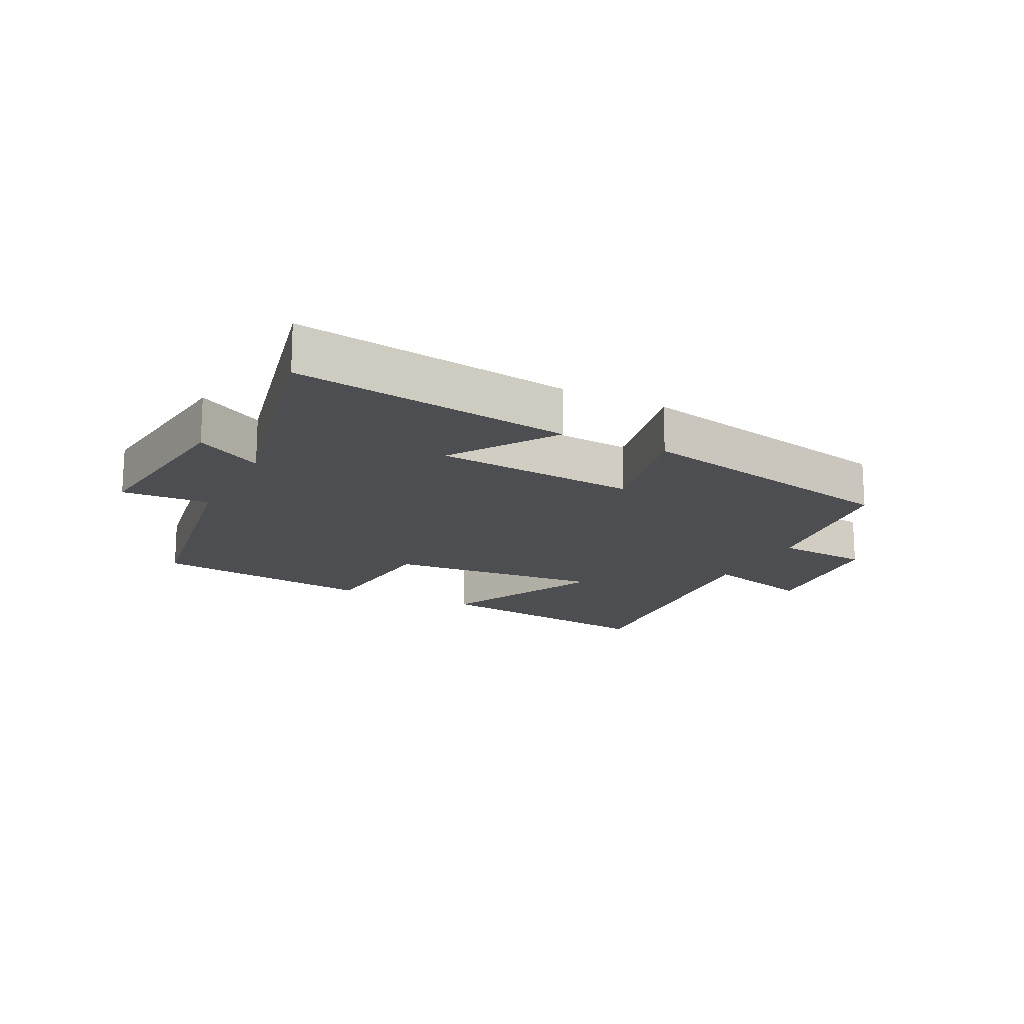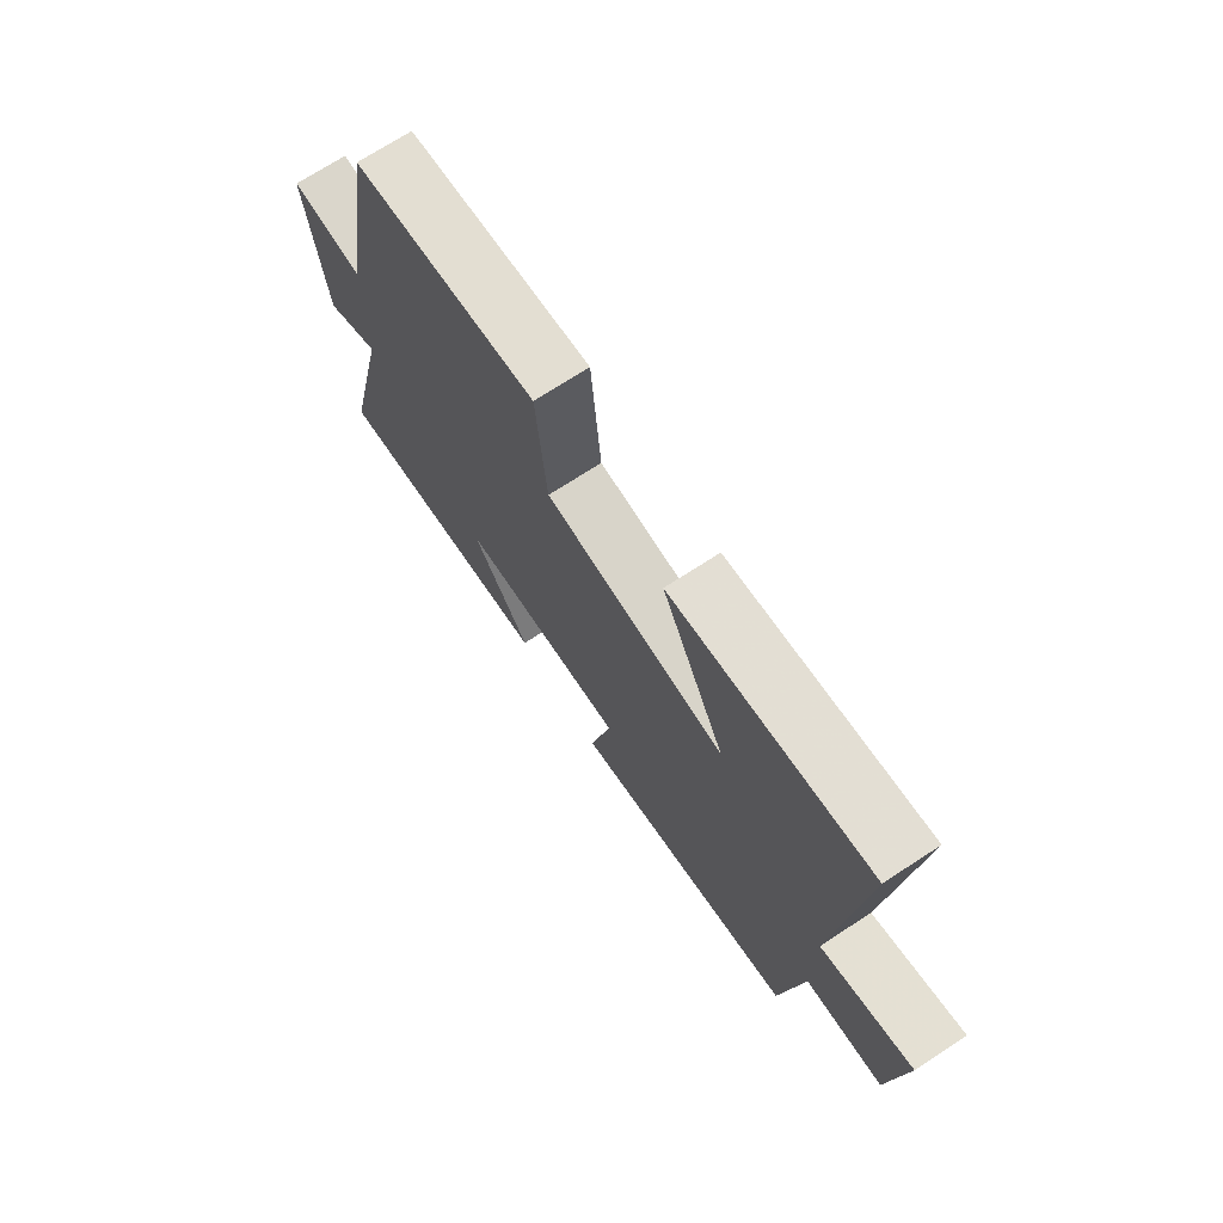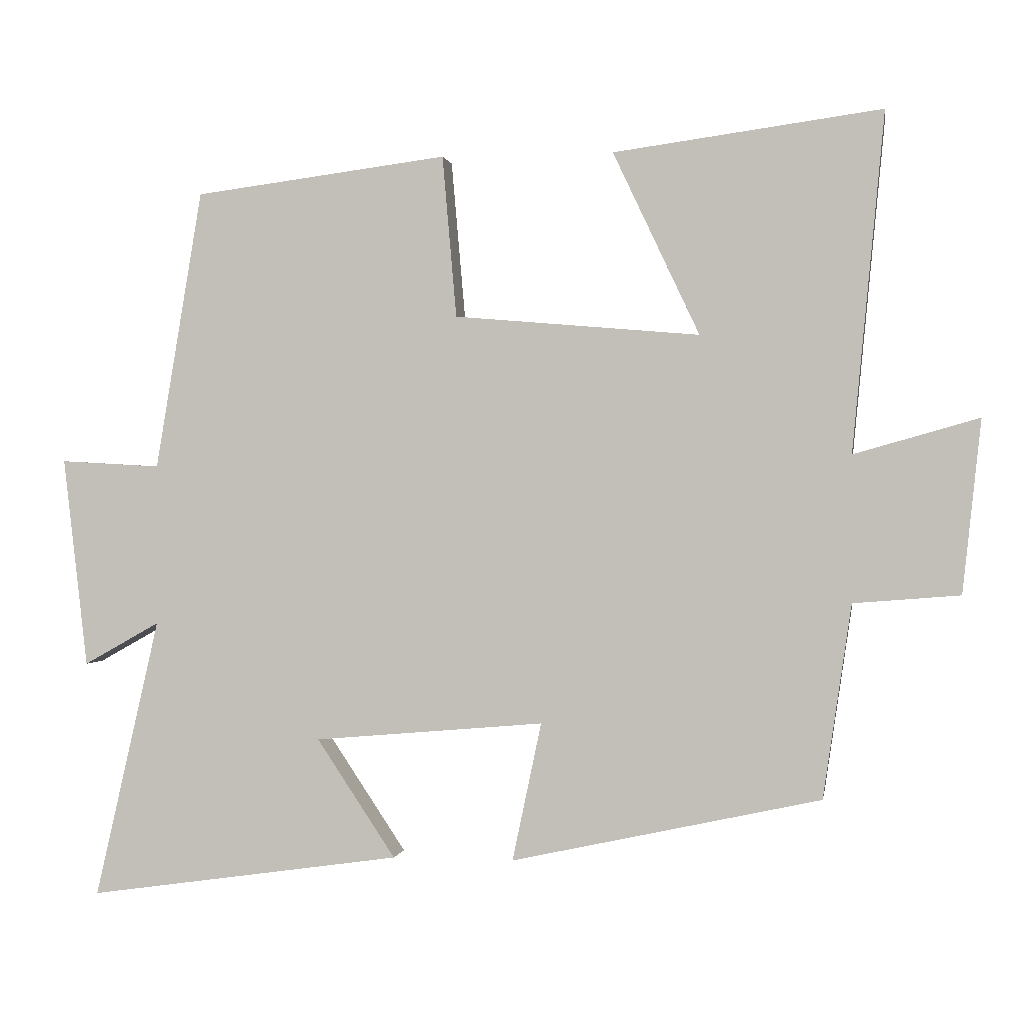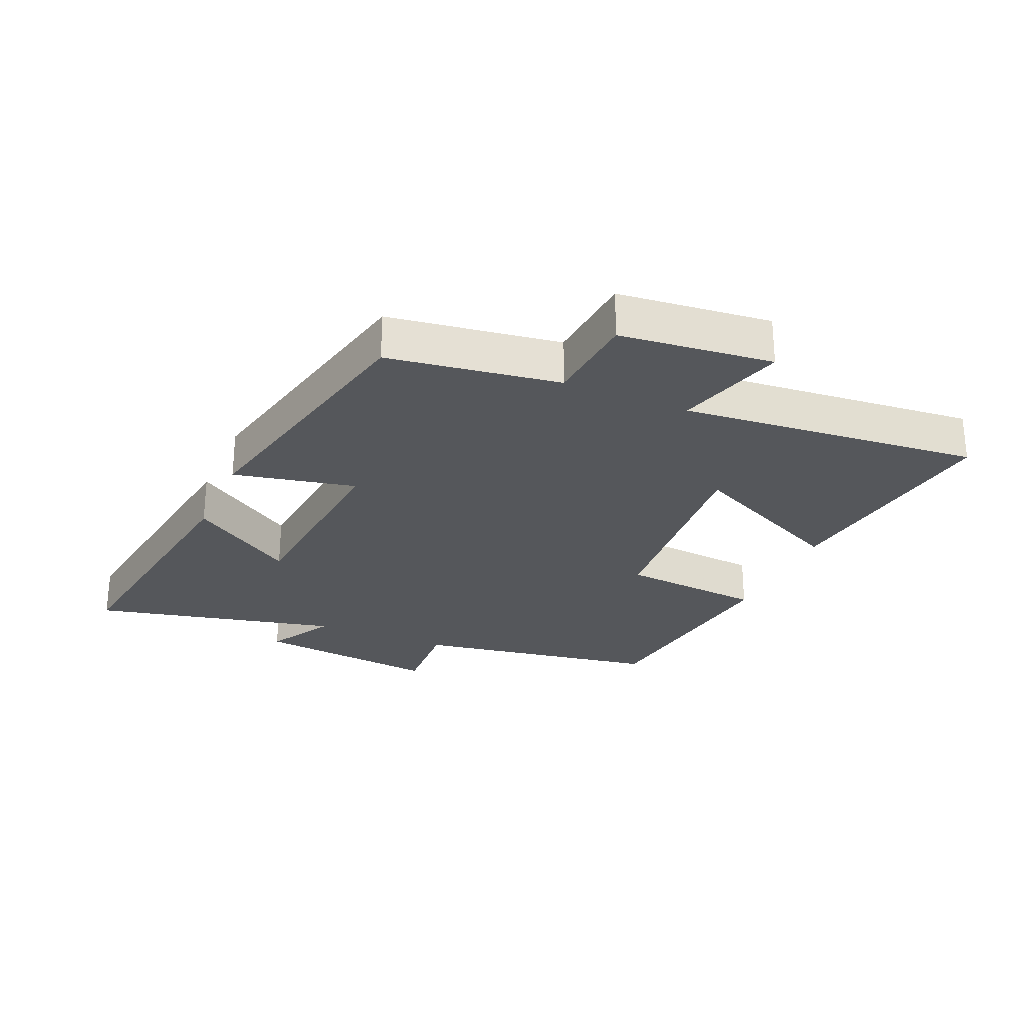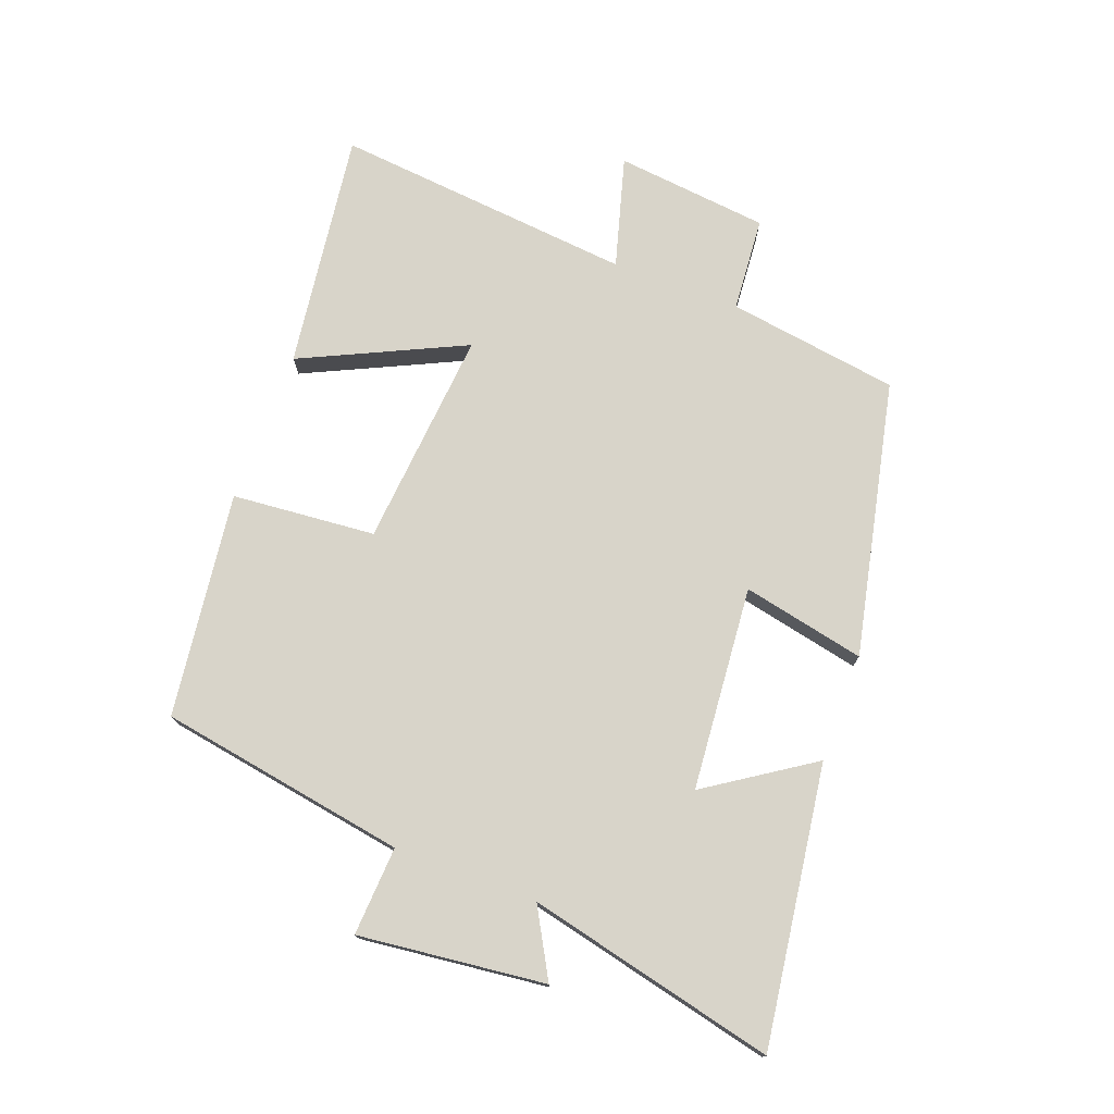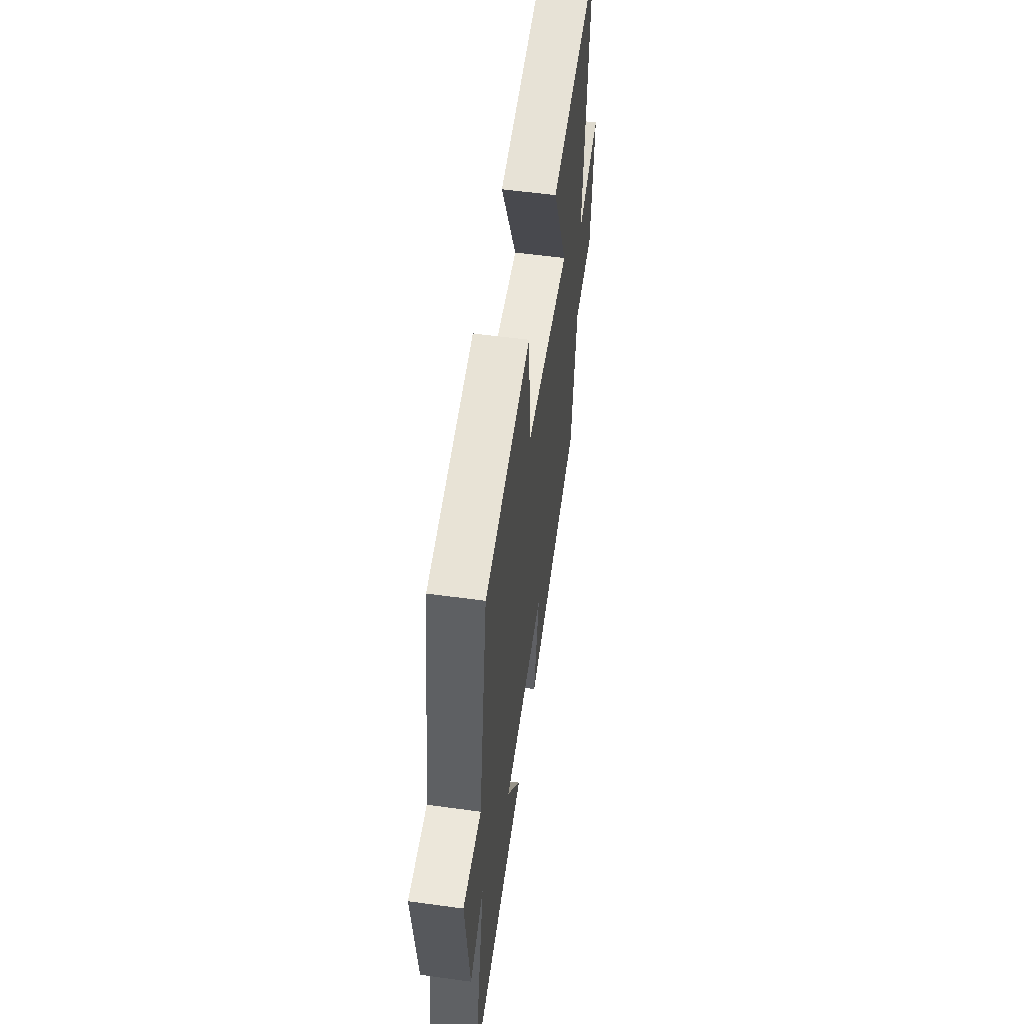
<metadata>
{"format":"obj","ext":"obj","renderer":"f3d","projection":"perspective","resolution":1024,"background":"white","views":[{"elev":-16.5,"azim":153.3,"up":"+Y"},{"elev":71.5,"azim":-123.1,"up":"+Z"},{"elev":0.2,"azim":-170.6,"up":"+Z"},{"elev":-26.8,"azim":-113.5,"up":"+Y"},{"elev":75.2,"azim":110.6,"up":"+Y"},{"elev":54.7,"azim":98.3,"up":"+Z"}]}
</metadata>
<code>
v -0.545 0.07 0.551
v -0.167 0.07 0.5
v -0.289 0.07 0.242
v 0.057 0.07 0.272
v 0.077 0.07 0.5
v 0.434 0.07 0.454
v 0.5 0.07 0.06
v 0.641 0.07 0.068
v 0.607 0.07 -0.228
v 0.5 0.07 -0.168
v 0.591 0.07 -0.563
v 0.148 0.07 -0.5
v 0.259 0.07 -0.333
v -0.065 0.07 -0.305
v -0.024 0.07 -0.5
v -0.46 0.07 -0.405
v -0.5 0.07 -0.132
v -0.65 0.07 -0.12
v -0.676 0.07 0.124
v -0.5 0.07 0.074
v -0.545 0 0.551
v -0.167 0 0.5
v -0.289 0 0.242
v 0.057 0 0.272
v 0.077 0 0.5
v 0.434 0 0.454
v 0.5 0 0.06
v 0.641 0 0.068
v 0.607 0 -0.228
v 0.5 0 -0.168
v 0.591 0 -0.563
v 0.148 0 -0.5
v 0.259 0 -0.333
v -0.065 0 -0.305
v -0.024 0 -0.5
v -0.46 0 -0.405
v -0.5 0 -0.132
v -0.65 0 -0.12
v -0.676 0 0.124
v -0.5 0 0.074
f 17 18 19 20
f 15 16 17 20
f 14 15 20 1
f 10 11 12 13
f 10 13 14
f 7 8 9 10
f 4 5 6 7
f 3 4 7 10
f 1 2 3
f 14 1 3
f 3 10 14
f 40 39 38 37
f 40 37 36 35
f 21 40 35 34
f 33 32 31 30
f 34 33 30
f 30 29 28 27
f 27 26 25 24
f 30 27 24 23
f 23 22 21
f 23 21 34
f 34 30 23
f 1 21 22 2
f 2 22 23 3
f 3 23 24 4
f 4 24 25 5
f 5 25 26 6
f 6 26 27 7
f 7 27 28 8
f 8 28 29 9
f 9 29 30 10
f 10 30 31 11
f 11 31 32 12
f 12 32 33 13
f 13 33 34 14
f 14 34 35 15
f 15 35 36 16
f 16 36 37 17
f 17 37 38 18
f 18 38 39 19
f 19 39 40 20
f 20 40 21 1

</code>
